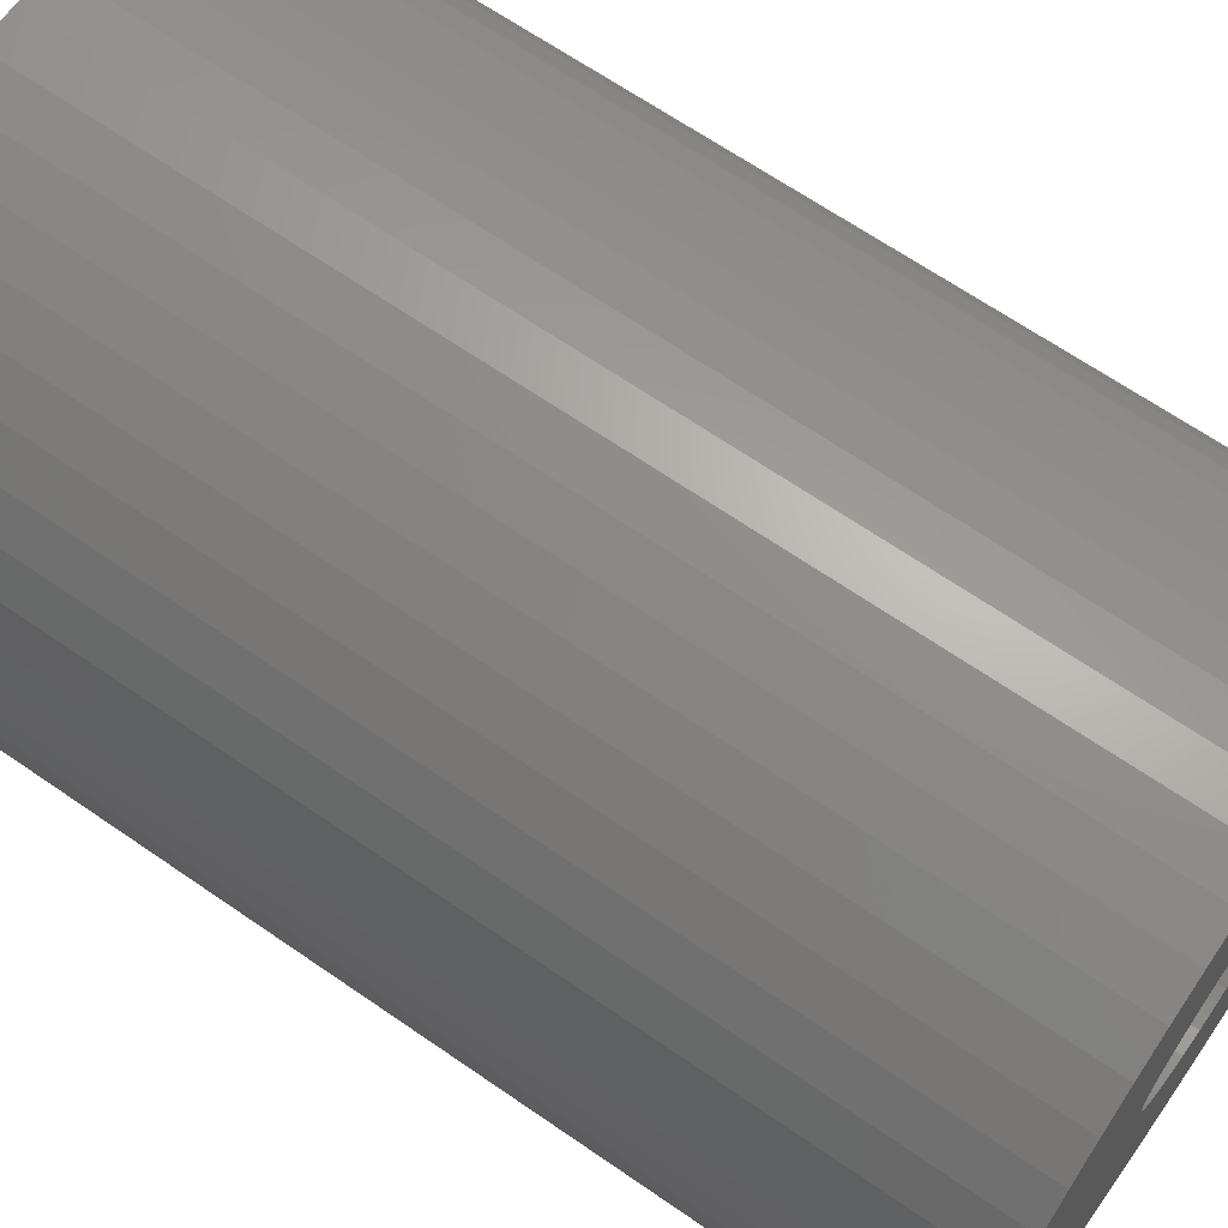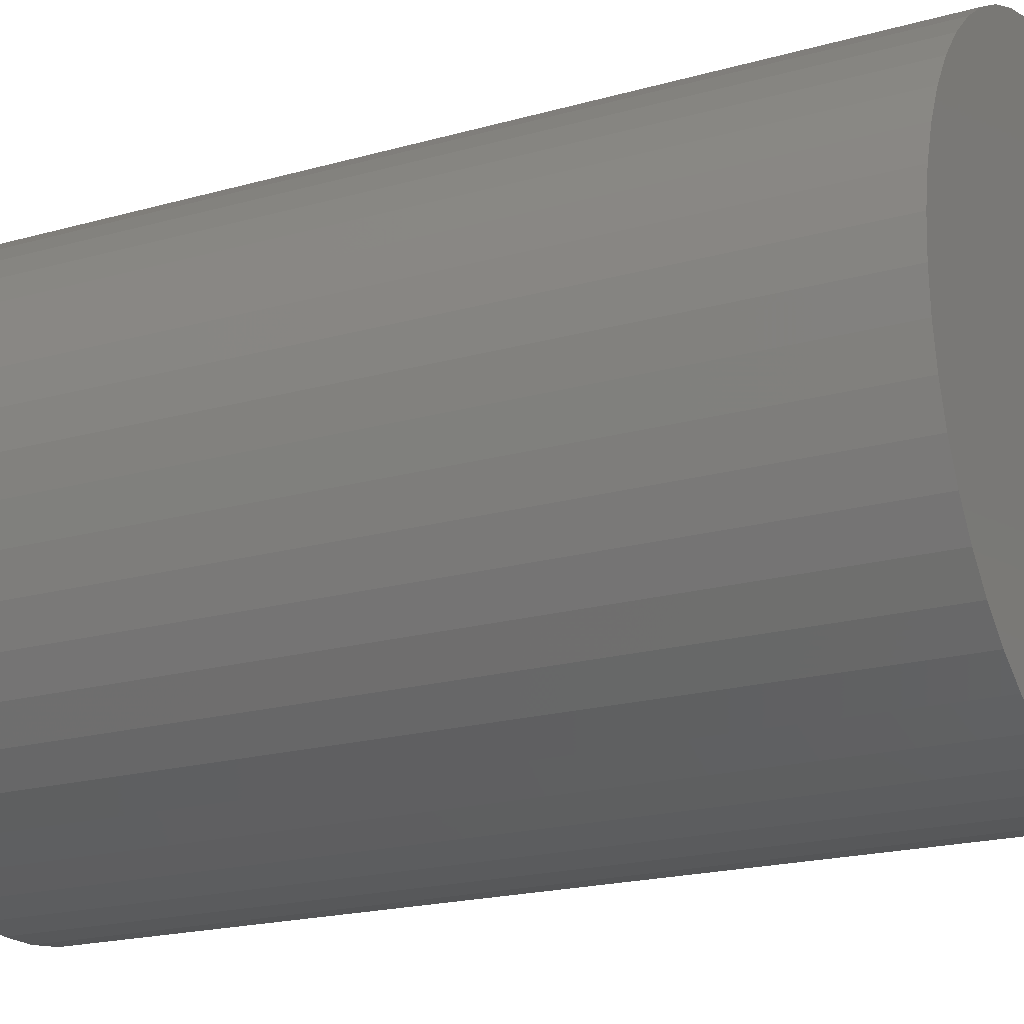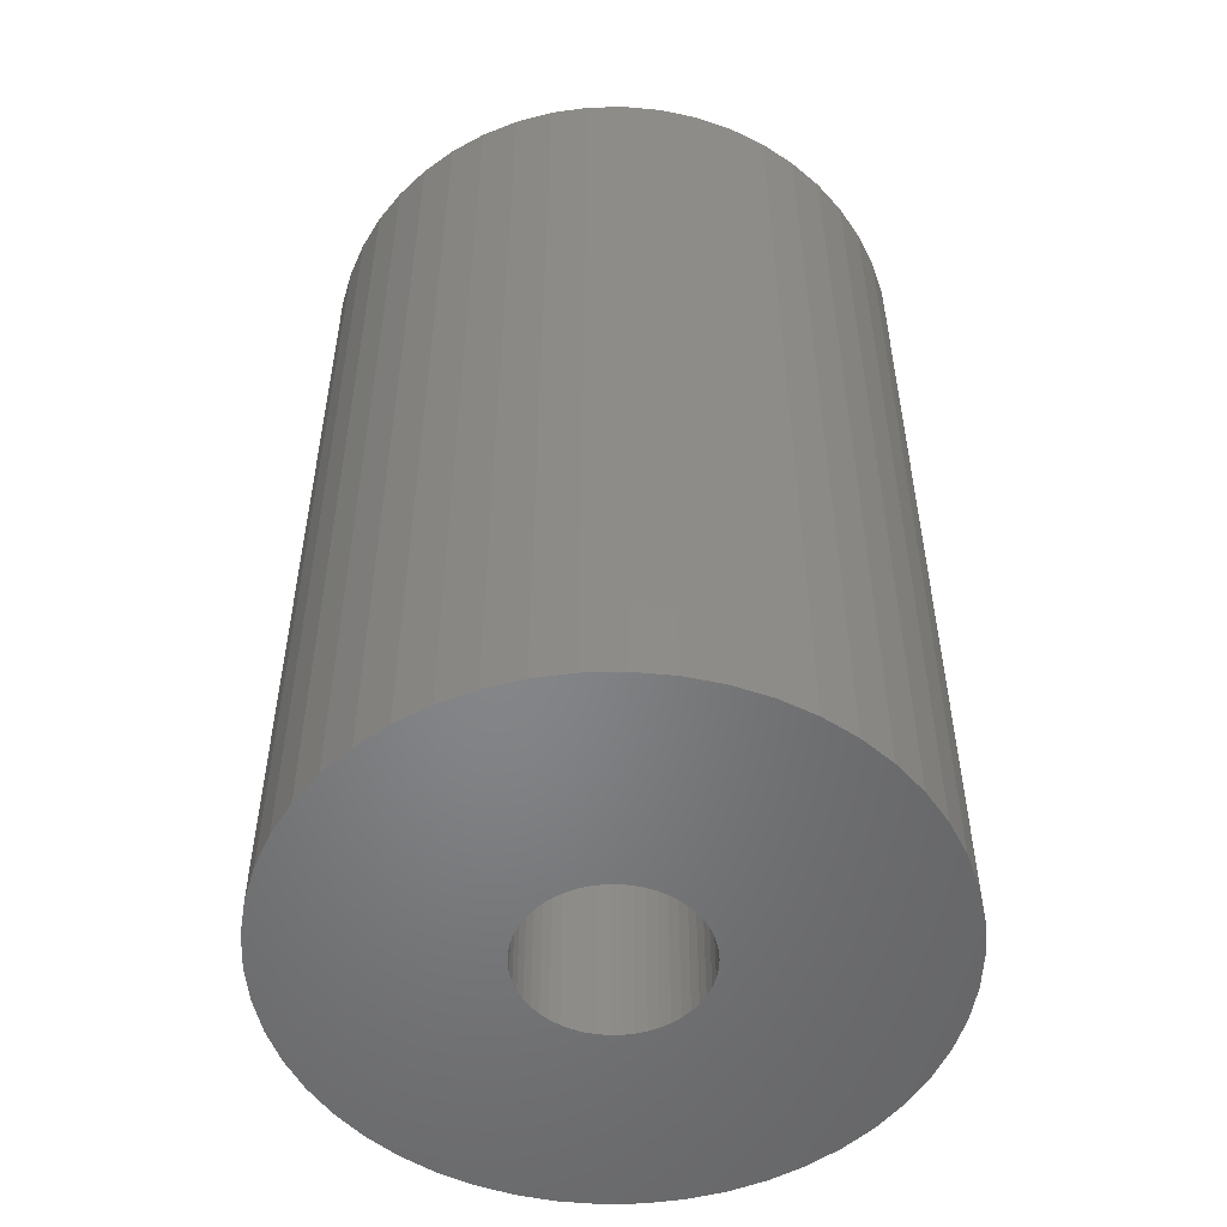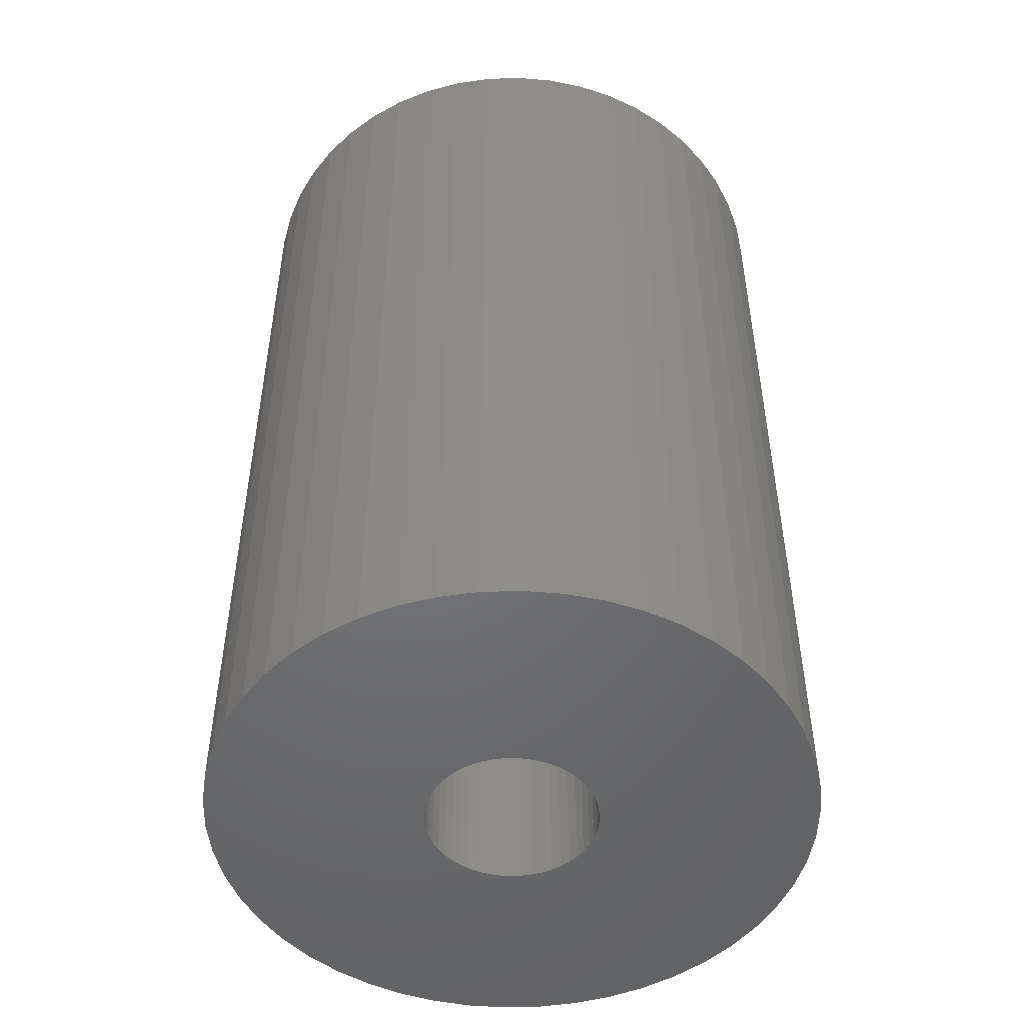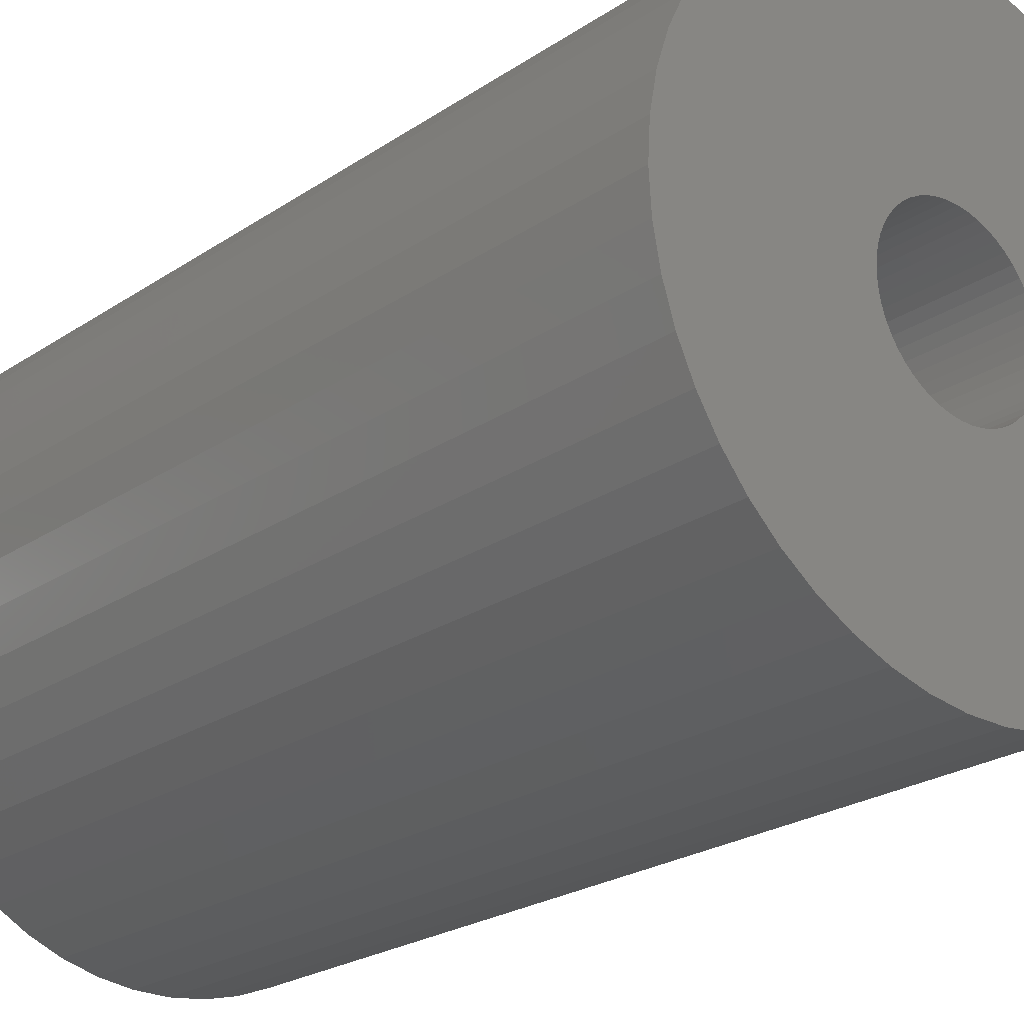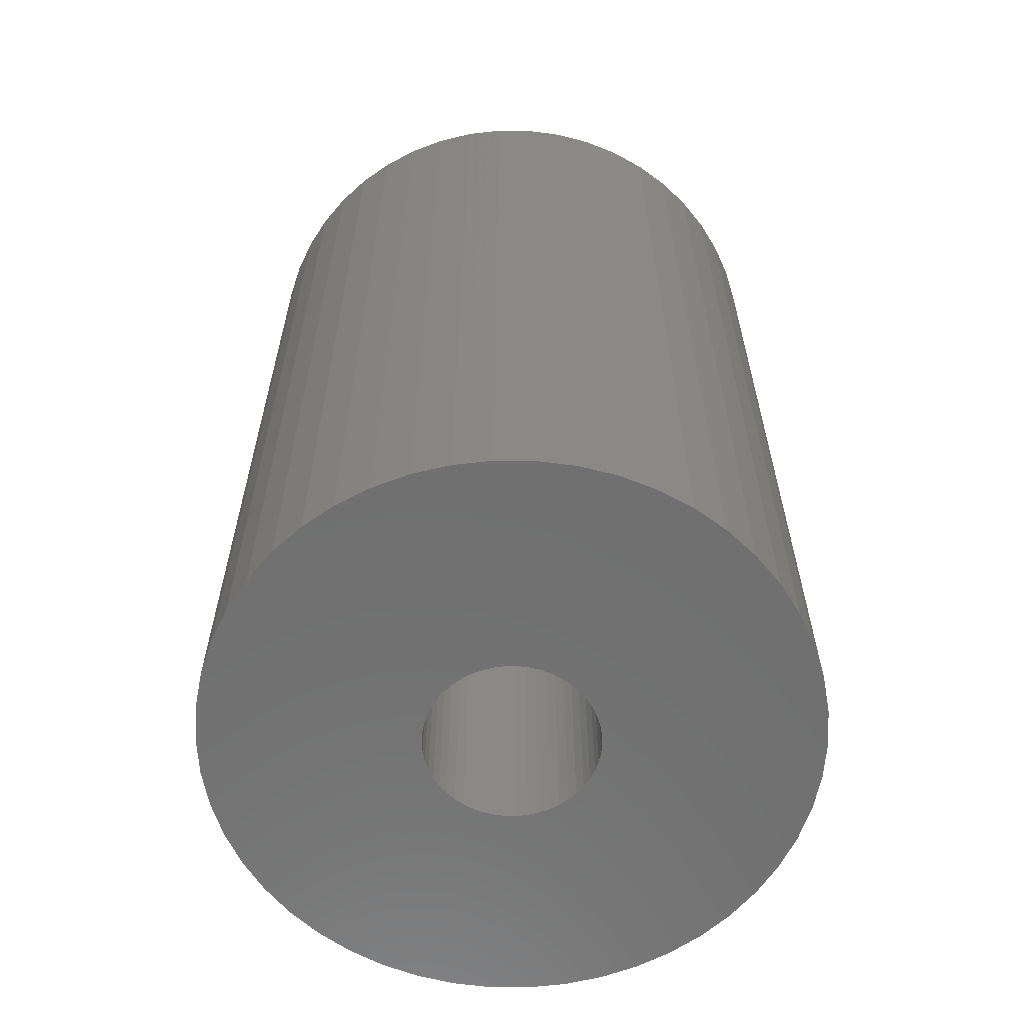
<metadata>
{"format":"stl","ext":"stl","renderer":"f3d","projection":"perspective","resolution":1024,"background":"white","views":[{"elev":66.2,"azim":-55.2,"up":"+Y"},{"elev":-19.5,"azim":-62.0,"up":"+Y"},{"elev":-52.6,"azim":116.6,"up":"+Z"},{"elev":-49.8,"azim":2.1,"up":"+Z"},{"elev":-23.7,"azim":138.1,"up":"+Y"},{"elev":-61.8,"azim":129.1,"up":"+Z"}]}
</metadata>
<code>
# stl→obj: 200 verts, 400 faces
v 17.5 0 27
v 17.36 2.193 -27
v 17.36 2.193 27
v 17.5 0 -27
v -17.5 0 -27
v -17.36 2.193 27
v -17.36 2.193 -27
v -17.5 0 27
v 1.099 17.47 -27
v -1.099 17.47 27
v 1.099 17.47 27
v -1.099 17.47 -27
v -1.099 -17.47 -27
v 1.099 -17.47 27
v -1.099 -17.47 27
v 1.099 -17.47 -27
v 12.76 11.98 -27
v 11.15 13.48 27
v 12.76 11.98 27
v 11.15 13.48 -27
v -11.15 13.48 -27
v -12.76 11.98 27
v -11.15 13.48 27
v -12.76 11.98 -27
v -5.408 16.64 -27
v -7.451 15.83 27
v -5.408 16.64 27
v -7.451 15.83 -27
v 16.27 6.442 27
v 15.34 8.431 -27
v 15.34 8.431 27
v 16.27 6.442 -27
v 16.95 4.352 -27
v 16.95 4.352 27
v 7.451 15.83 -27
v 5.408 16.64 27
v 7.451 15.83 27
v 5.408 16.64 -27
v 9.377 14.78 -27
v 9.377 14.78 27
v -16.27 6.442 -27
v -15.34 8.431 27
v -15.34 8.431 -27
v -16.27 6.442 27
v -16.95 4.352 -27
v -16.95 4.352 27
v -3.279 17.19 -27
v -3.279 17.19 27
v 3.279 -17.19 27
v 3.279 -17.19 -27
v 14.16 10.29 27
v 14.16 10.29 -27
v 3.279 17.19 27
v 3.279 17.19 -27
v -14.16 10.29 27
v -14.16 10.29 -27
v 5 0 27
v 4.961 0.6267 27
v 17.36 -2.193 27
v 4.843 1.243 27
v 4.961 -0.6267 27
v 4.649 1.841 27
v 16.95 -4.352 27
v 4.382 2.409 27
v 4.843 -1.243 27
v 4.045 2.939 27
v 16.27 -6.442 27
v 3.645 3.423 27
v 4.649 -1.841 27
v 3.187 3.853 27
v 15.34 -8.431 27
v 2.679 4.222 27
v 4.382 -2.409 27
v 2.129 4.524 27
v 14.16 -10.29 27
v 4.045 -2.939 27
v 1.545 4.755 27
v 0.9369 4.911 27
v 0.314 4.99 27
v -0.314 4.99 27
v -0.9369 4.911 27
v -1.545 4.755 27
v -2.129 4.524 27
v -2.679 4.222 27
v -9.377 14.78 27
v -3.187 3.853 27
v -3.645 3.423 27
v -4.045 2.939 27
v 12.76 -11.98 27
v 3.645 -3.423 27
v 11.15 -13.48 27
v 3.187 -3.853 27
v 9.377 -14.78 27
v 2.679 -4.222 27
v 7.451 -15.83 27
v 2.129 -4.524 27
v 5.408 -16.64 27
v 1.545 -4.755 27
v 0.9369 -4.911 27
v 0.314 -4.99 27
v -0.314 -4.99 27
v -0.9369 -4.911 27
v -3.279 -17.19 27
v -1.545 -4.755 27
v -5.408 -16.64 27
v -2.129 -4.524 27
v -7.451 -15.83 27
v -2.679 -4.222 27
v -9.377 -14.78 27
v -3.187 -3.853 27
v -11.15 -13.48 27
v -3.645 -3.423 27
v -12.76 -11.98 27
v -4.045 -2.939 27
v -14.16 -10.29 27
v -4.382 -2.409 27
v -15.34 -8.431 27
v -4.649 -1.841 27
v -16.27 -6.442 27
v -4.843 -1.243 27
v -16.95 -4.352 27
v -4.961 -0.6267 27
v -17.36 -2.193 27
v -5 0 27
v -4.382 2.409 27
v -4.649 1.841 27
v -4.843 1.243 27
v -4.961 0.6267 27
v -9.377 14.78 -27
v 17.36 -2.193 -27
v 16.95 -4.352 -27
v -12.76 -11.98 -27
v -11.15 -13.48 -27
v -15.34 -8.431 -27
v -16.27 -6.442 -27
v -14.16 -10.29 -27
v 5 0 -27
v 4.961 -0.6267 -27
v 4.843 -1.243 -27
v 16.27 -6.442 -27
v 4.961 0.6267 -27
v 4.649 -1.841 -27
v 15.34 -8.431 -27
v 4.382 -2.409 -27
v 14.16 -10.29 -27
v 4.843 1.243 -27
v 4.045 -2.939 -27
v 12.76 -11.98 -27
v 3.645 -3.423 -27
v 11.15 -13.48 -27
v 4.649 1.841 -27
v 3.187 -3.853 -27
v 9.377 -14.78 -27
v 2.679 -4.222 -27
v 7.451 -15.83 -27
v 4.382 2.409 -27
v 2.129 -4.524 -27
v 5.408 -16.64 -27
v 4.045 2.939 -27
v 1.545 -4.755 -27
v 0.9369 -4.911 -27
v 0.314 -4.99 -27
v -0.314 -4.99 -27
v -0.9369 -4.911 -27
v -3.279 -17.19 -27
v -1.545 -4.755 -27
v -5.408 -16.64 -27
v -2.129 -4.524 -27
v -7.451 -15.83 -27
v -2.679 -4.222 -27
v -9.377 -14.78 -27
v -3.187 -3.853 -27
v -3.645 -3.423 -27
v -4.045 -2.939 -27
v 3.645 3.423 -27
v 3.187 3.853 -27
v 2.679 4.222 -27
v 2.129 4.524 -27
v 1.545 4.755 -27
v 0.9369 4.911 -27
v 0.314 4.99 -27
v -0.314 4.99 -27
v -0.9369 4.911 -27
v -1.545 4.755 -27
v -2.129 4.524 -27
v -2.679 4.222 -27
v -3.187 3.853 -27
v -3.645 3.423 -27
v -4.045 2.939 -27
v -4.382 2.409 -27
v -4.649 1.841 -27
v -4.843 1.243 -27
v -4.961 0.6267 -27
v -5 0 -27
v -4.382 -2.409 -27
v -4.649 -1.841 -27
v -4.843 -1.243 -27
v -16.95 -4.352 -27
v -4.961 -0.6267 -27
v -17.36 -2.193 -27
f 1 2 3
f 2 1 4
f 5 6 7
f 6 5 8
f 9 10 11
f 10 9 12
f 13 14 15
f 14 13 16
f 17 18 19
f 18 17 20
f 21 22 23
f 22 21 24
f 25 26 27
f 26 25 28
f 29 30 31
f 30 29 32
f 3 33 34
f 33 3 2
f 35 36 37
f 36 35 38
f 39 37 40
f 37 39 35
f 41 42 43
f 42 41 44
f 45 44 41
f 44 45 46
f 47 27 48
f 27 47 25
f 16 49 14
f 49 16 50
f 34 32 29
f 32 34 33
f 51 17 19
f 17 51 52
f 31 52 51
f 52 31 30
f 38 53 36
f 53 38 54
f 54 11 53
f 11 54 9
f 20 40 18
f 40 20 39
f 43 55 56
f 55 43 42
f 56 22 24
f 22 56 55
f 7 46 45
f 46 7 6
f 57 1 3
f 58 3 34
f 1 57 59
f 60 34 29
f 61 59 57
f 62 29 31
f 59 61 63
f 64 31 51
f 65 63 61
f 66 51 19
f 63 65 67
f 68 19 18
f 69 67 65
f 70 18 40
f 67 69 71
f 72 40 37
f 73 71 69
f 74 37 36
f 71 73 75
f 76 75 73
f 3 58 57
f 34 60 58
f 29 62 60
f 31 64 62
f 51 66 64
f 19 68 66
f 77 36 53
f 18 70 68
f 40 72 70
f 37 74 72
f 36 77 74
f 78 53 11
f 53 78 77
f 11 79 78
f 11 80 79
f 10 80 11
f 80 10 81
f 48 81 10
f 81 48 82
f 27 82 48
f 82 27 83
f 26 83 27
f 83 26 84
f 85 84 26
f 84 85 86
f 23 86 85
f 86 23 87
f 22 87 23
f 55 88 22
f 87 22 88
f 75 76 89
f 90 89 76
f 89 90 91
f 92 91 90
f 91 92 93
f 94 93 92
f 93 94 95
f 96 95 94
f 95 96 97
f 98 97 96
f 97 98 49
f 99 49 98
f 49 99 14
f 100 14 99
f 101 14 100
f 15 101 102
f 101 15 14
f 103 102 104
f 105 104 106
f 107 106 108
f 109 108 110
f 102 103 15
f 111 110 112
f 113 112 114
f 115 114 116
f 117 116 118
f 119 118 120
f 121 120 122
f 104 105 103
f 123 122 124
f 88 55 125
f 42 125 55
f 106 107 105
f 125 42 126
f 108 109 107
f 44 126 42
f 110 111 109
f 126 44 127
f 112 113 111
f 46 127 44
f 114 115 113
f 127 46 128
f 116 117 115
f 6 128 46
f 118 119 117
f 128 6 124
f 120 121 119
f 8 124 6
f 122 123 121
f 124 8 123
f 28 85 26
f 85 28 129
f 129 23 85
f 23 129 21
f 12 48 10
f 48 12 47
f 59 4 1
f 4 59 130
f 63 130 59
f 130 63 131
f 132 111 113
f 111 132 133
f 134 119 135
f 119 134 117
f 136 117 134
f 117 136 115
f 137 4 130
f 138 130 131
f 4 137 2
f 139 131 140
f 141 2 137
f 142 140 143
f 2 141 33
f 144 143 145
f 146 33 141
f 147 145 148
f 33 146 32
f 149 148 150
f 151 32 146
f 152 150 153
f 32 151 30
f 154 153 155
f 156 30 151
f 157 155 158
f 30 156 52
f 159 52 156
f 130 138 137
f 131 139 138
f 140 142 139
f 143 144 142
f 145 147 144
f 148 149 147
f 160 158 50
f 150 152 149
f 153 154 152
f 155 157 154
f 158 160 157
f 161 50 16
f 50 161 160
f 16 162 161
f 16 163 162
f 13 163 16
f 163 13 164
f 165 164 13
f 164 165 166
f 167 166 165
f 166 167 168
f 169 168 167
f 168 169 170
f 171 170 169
f 170 171 172
f 133 172 171
f 172 133 173
f 132 173 133
f 136 174 132
f 173 132 174
f 52 159 17
f 175 17 159
f 17 175 20
f 176 20 175
f 20 176 39
f 177 39 176
f 39 177 35
f 178 35 177
f 35 178 38
f 179 38 178
f 38 179 54
f 180 54 179
f 54 180 9
f 181 9 180
f 182 9 181
f 12 182 183
f 182 12 9
f 47 183 184
f 25 184 185
f 28 185 186
f 129 186 187
f 183 47 12
f 21 187 188
f 24 188 189
f 56 189 190
f 43 190 191
f 41 191 192
f 45 192 193
f 184 25 47
f 7 193 194
f 174 136 195
f 134 195 136
f 185 28 25
f 195 134 196
f 186 129 28
f 135 196 134
f 187 21 129
f 196 135 197
f 188 24 21
f 198 197 135
f 189 56 24
f 197 198 199
f 190 43 56
f 200 199 198
f 191 41 43
f 199 200 194
f 192 45 41
f 5 194 200
f 193 7 45
f 194 5 7
f 155 93 95
f 93 155 153
f 71 140 67
f 140 71 143
f 132 115 136
f 115 132 113
f 135 121 198
f 121 135 119
f 150 89 91
f 89 150 148
f 158 95 97
f 95 158 155
f 50 97 49
f 97 50 158
f 75 143 71
f 143 75 145
f 89 145 75
f 145 89 148
f 67 131 63
f 131 67 140
f 165 15 103
f 15 165 13
f 169 105 107
f 105 169 167
f 167 103 105
f 103 167 165
f 198 123 200
f 123 198 121
f 200 8 5
f 8 200 123
f 153 91 93
f 91 153 150
f 171 107 109
f 107 171 169
f 133 109 111
f 109 133 171
f 137 58 141
f 58 137 57
f 124 193 128
f 193 124 194
f 182 79 80
f 79 182 181
f 162 101 100
f 101 162 163
f 176 68 70
f 68 176 175
f 188 86 87
f 86 188 187
f 185 82 83
f 82 185 184
f 151 64 156
f 64 151 62
f 141 60 146
f 60 141 58
f 179 74 77
f 74 179 178
f 180 77 78
f 77 180 179
f 178 72 74
f 72 178 177
f 126 190 125
f 190 126 191
f 88 188 87
f 188 88 189
f 127 191 126
f 191 127 192
f 184 81 82
f 81 184 183
f 161 100 99
f 100 161 162
f 146 62 151
f 62 146 60
f 159 68 175
f 68 159 66
f 156 66 159
f 66 156 64
f 181 78 79
f 78 181 180
f 177 70 72
f 70 177 176
f 125 189 88
f 189 125 190
f 128 192 127
f 192 128 193
f 186 83 84
f 83 186 185
f 187 84 86
f 84 187 186
f 183 80 81
f 80 183 182
f 139 61 138
f 61 139 65
f 172 112 110
f 112 172 173
f 116 196 118
f 196 116 195
f 112 174 114
f 174 112 173
f 154 96 94
f 96 154 157
f 144 69 142
f 69 144 73
f 138 57 137
f 57 138 61
f 164 104 102
f 104 164 166
f 118 197 120
f 197 118 196
f 149 92 90
f 92 149 152
f 157 98 96
f 98 157 160
f 160 99 98
f 99 160 161
f 147 73 144
f 73 147 76
f 149 76 147
f 76 149 90
f 142 65 139
f 65 142 69
f 163 102 101
f 102 163 164
f 166 106 104
f 106 166 168
f 114 195 116
f 195 114 174
f 120 199 122
f 199 120 197
f 122 194 124
f 194 122 199
f 152 94 92
f 94 152 154
f 168 108 106
f 108 168 170
f 170 110 108
f 110 170 172

</code>
